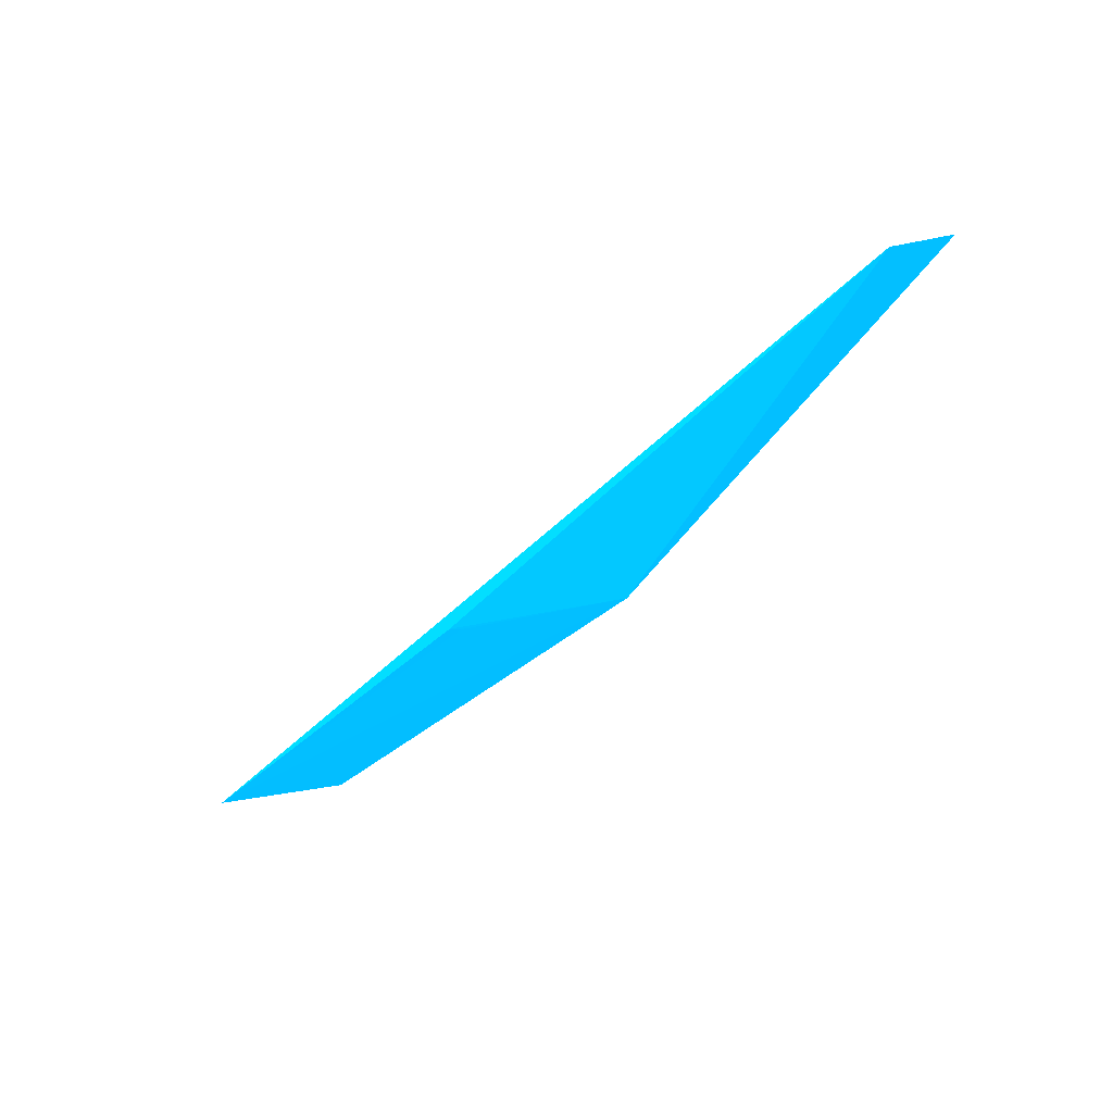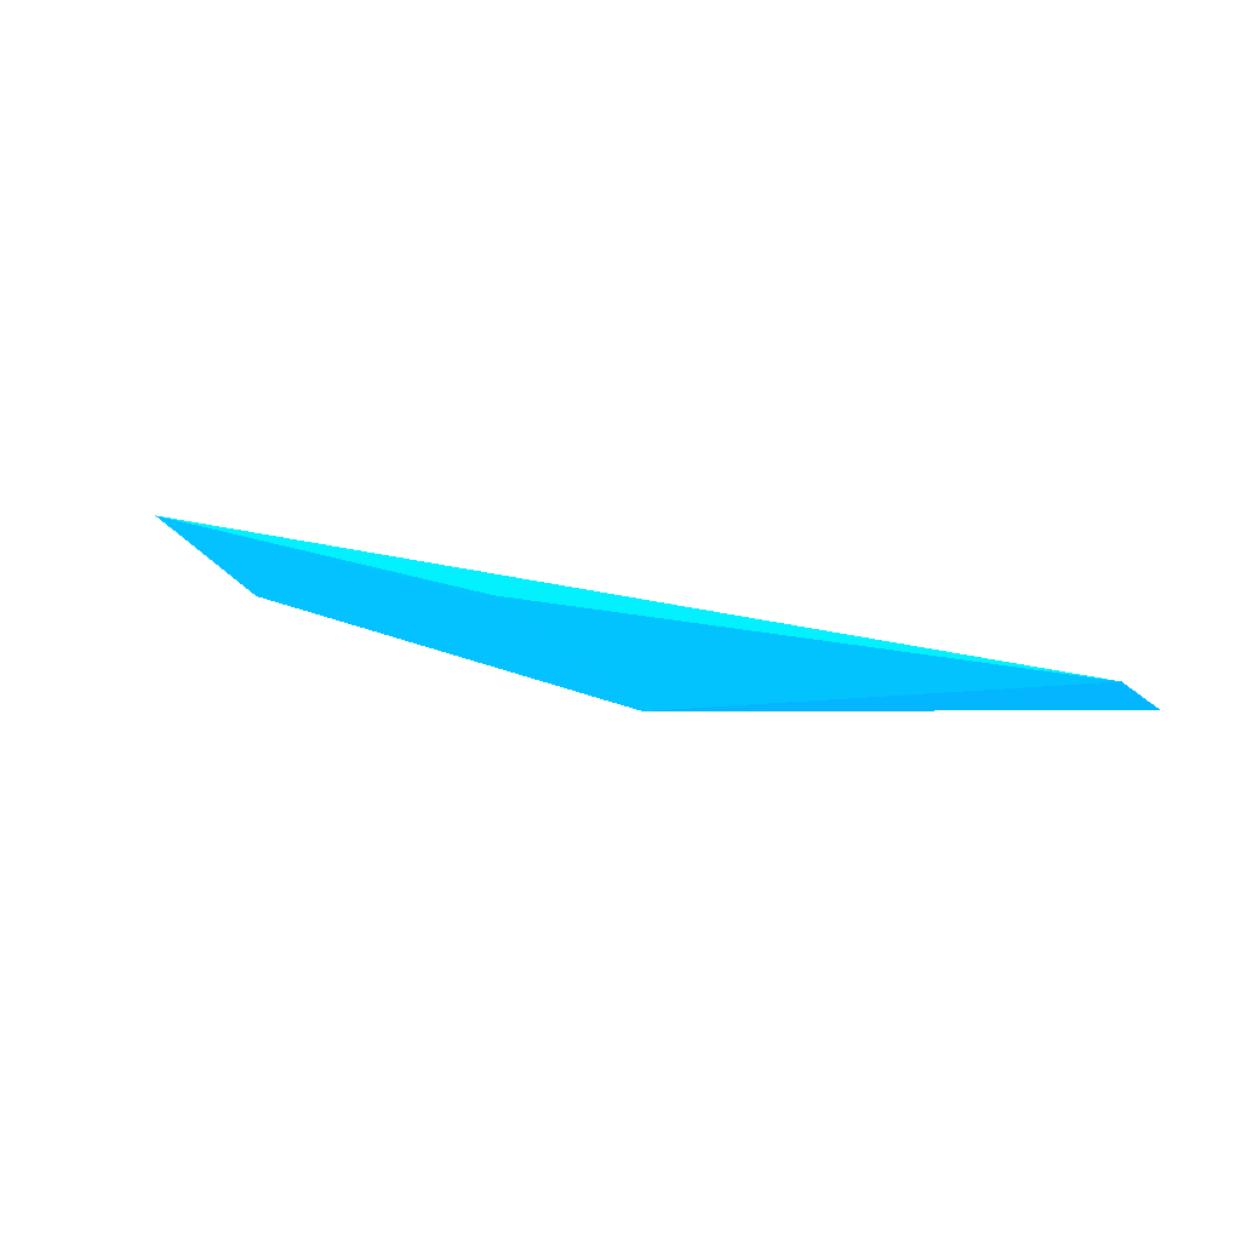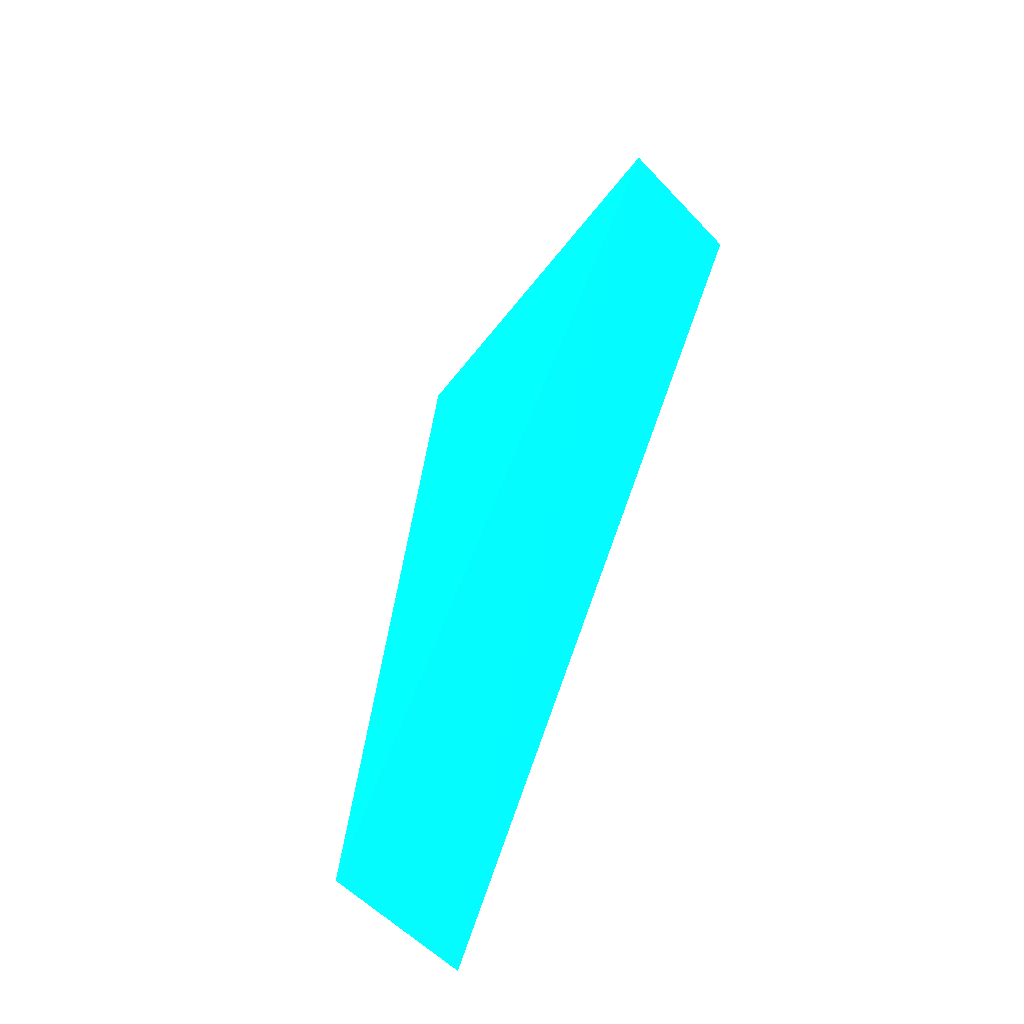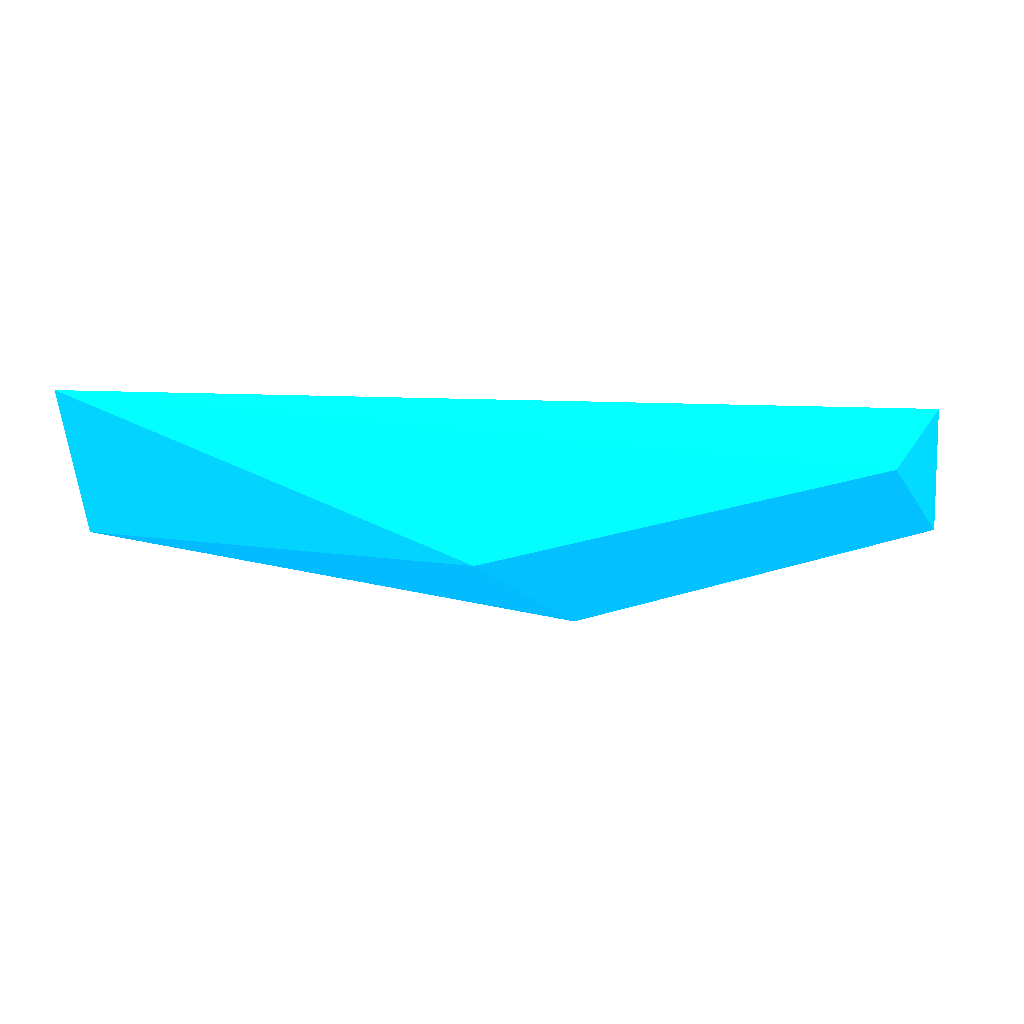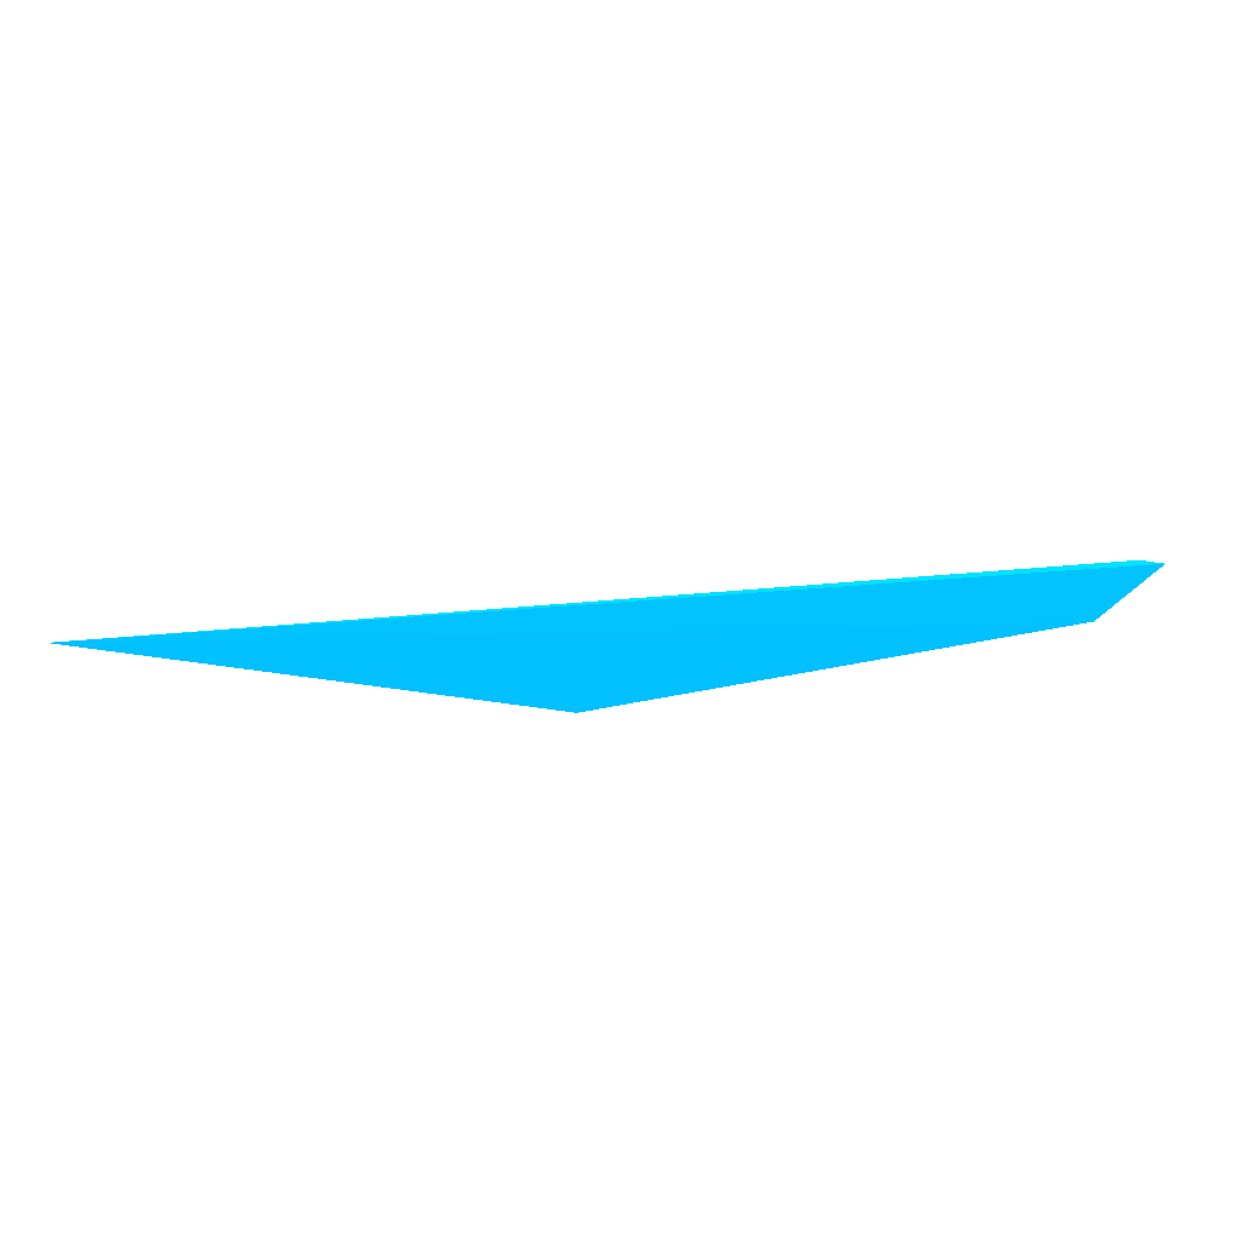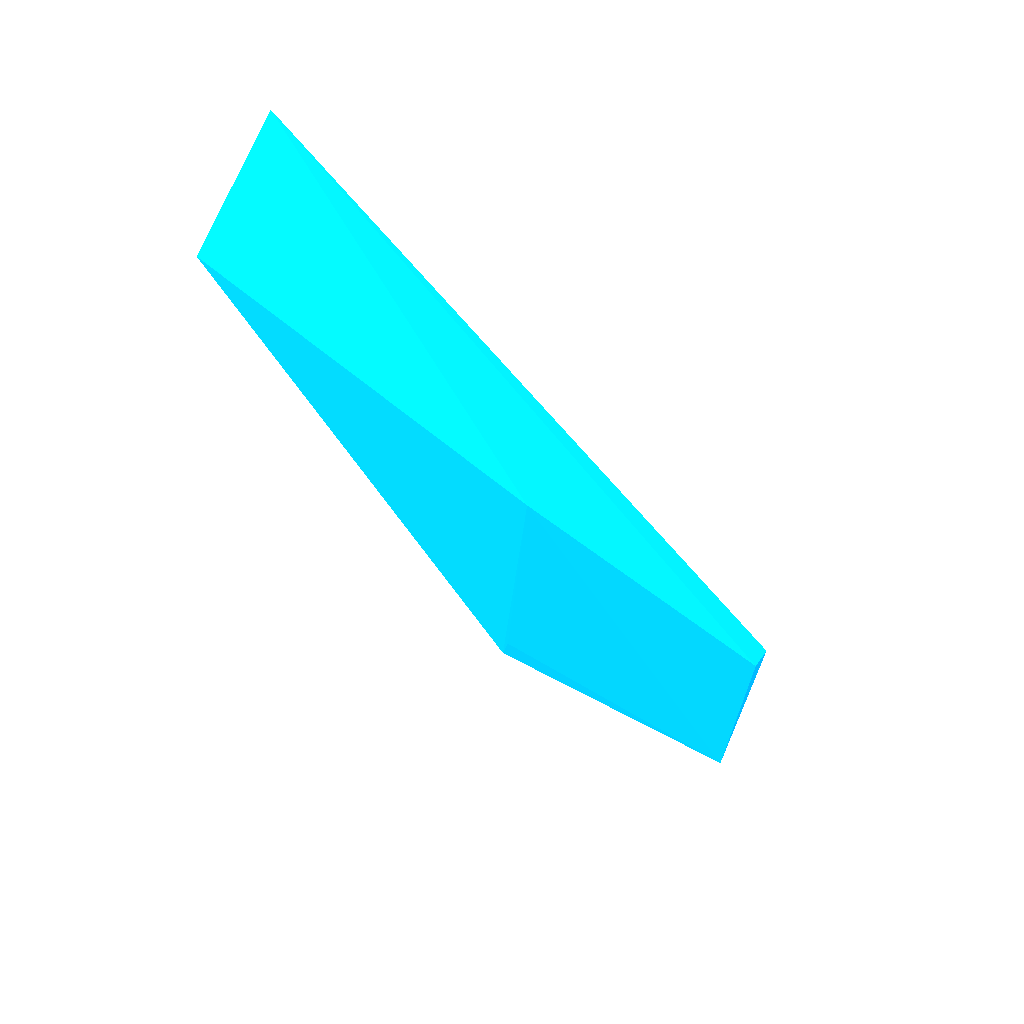
<metadata>
{"format":"obj","ext":"obj","renderer":"f3d","projection":"perspective","resolution":1024,"background":"white","views":[{"elev":-55.8,"azim":-135.0,"up":"+Z"},{"elev":28.0,"azim":-159.8,"up":"+Y"},{"elev":65.2,"azim":-70.2,"up":"+Y"},{"elev":-7.2,"azim":-5.2,"up":"+Z"},{"elev":54.2,"azim":-5.2,"up":"+Z"},{"elev":-48.0,"azim":-53.8,"up":"+Z"}]}
</metadata>
<code>
v 0.01567 -0.01227 0.02132 0.007843 0.5569 0.9882
v 0.002181 -0.007247 0.01525 0.007843 0.5569 0.9882
v 0.002386 -0.006837 0.01508 0.007843 0.5569 0.9882
v -0.01995 -0.012 0.02422 0.007843 0.5569 0.9882
v -0.002465 -0.01165 0.01707 0.007843 0.5569 0.9882
v 0.01862 -0.008221 0.01923 0.007843 0.5569 0.9882
v -0.0189 -0.00808 0.01875 0.007843 0.5569 0.9882
v 0.01771 -0.012 0.02406 0.007843 0.5569 0.9882
f 1 6 8
f 1 4 5
f 3 2 5
f 2 3 6
f 1 5 6
f 5 2 6
f 5 4 7
f 3 5 7
f 6 3 7
f 4 6 7
f 4 1 8
f 6 4 8

</code>
